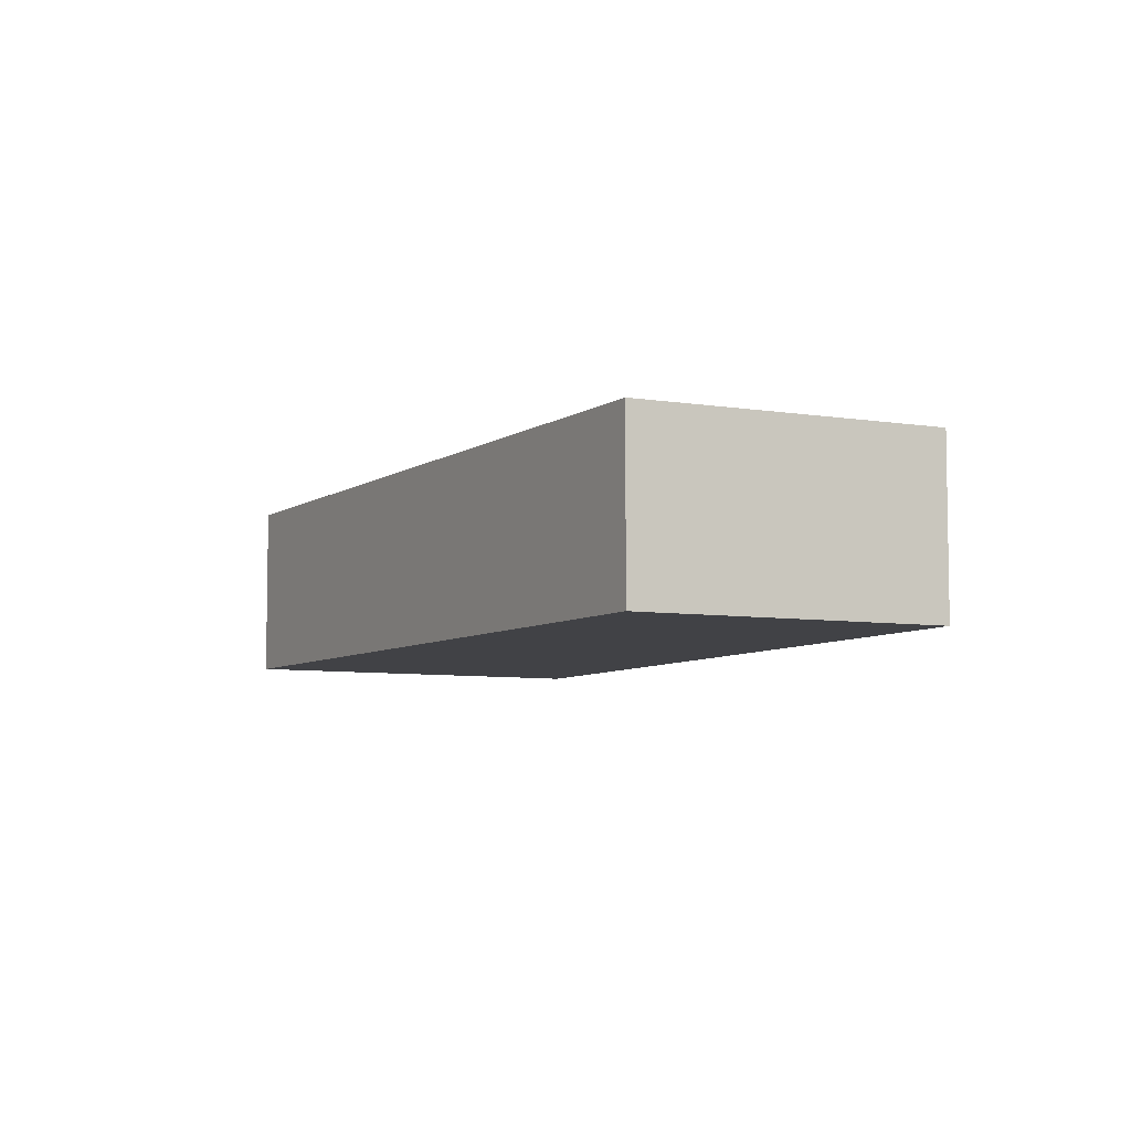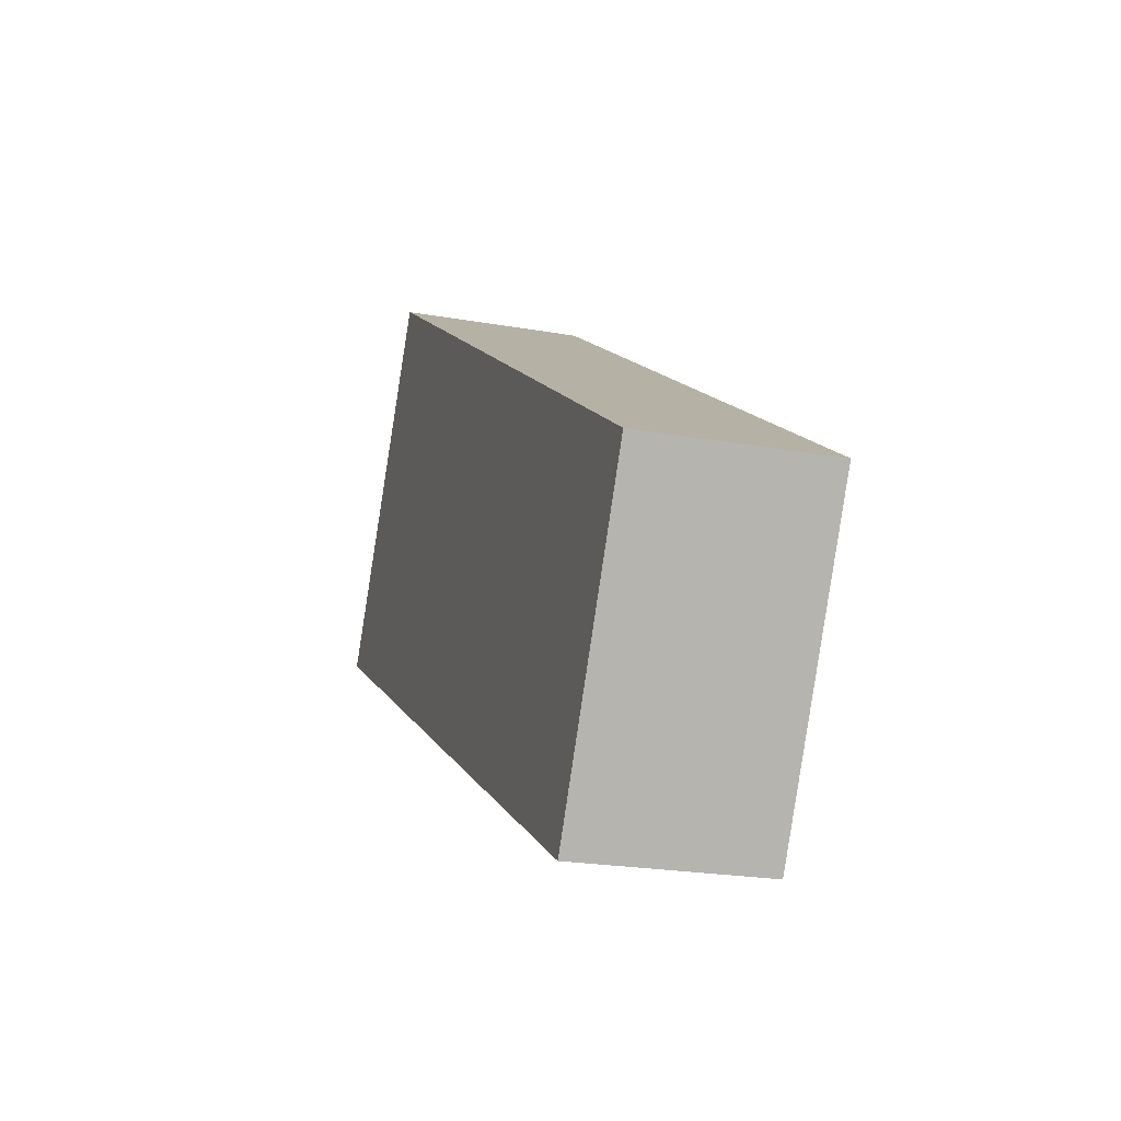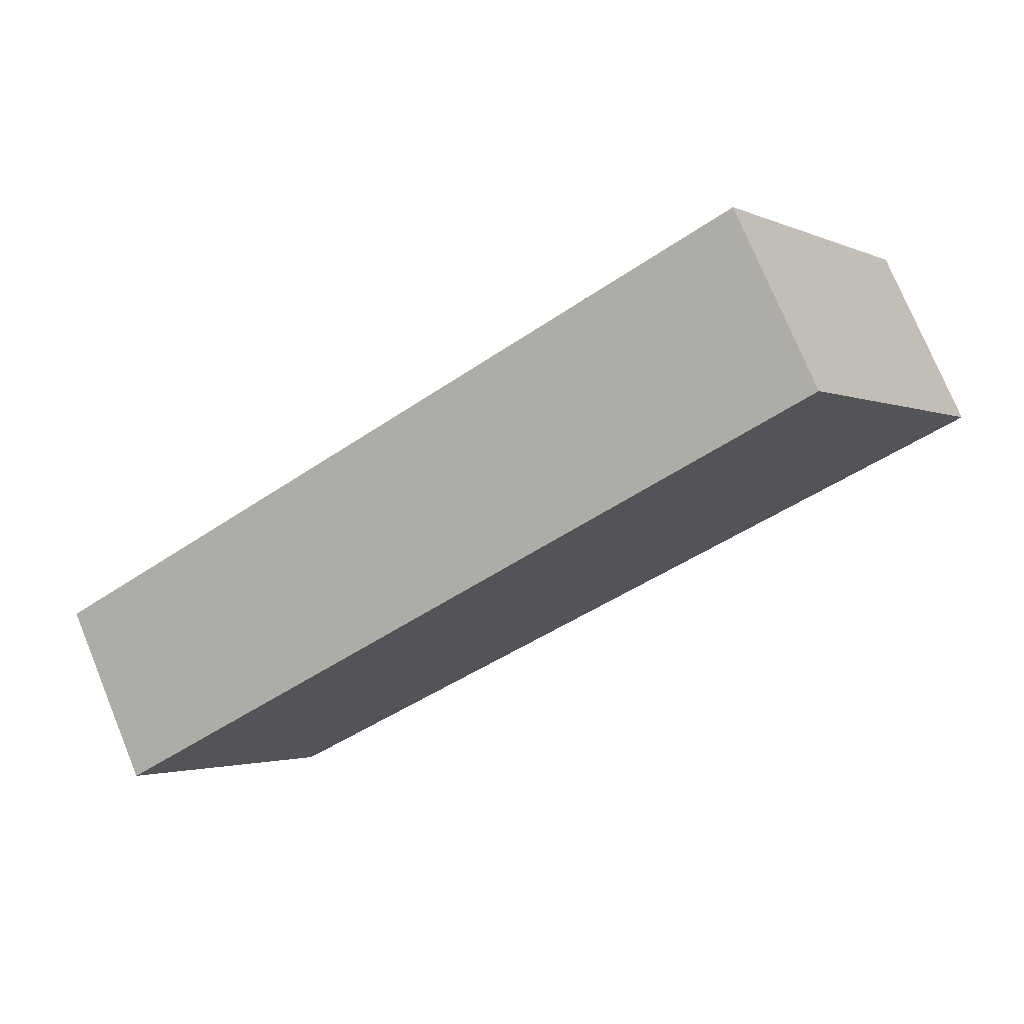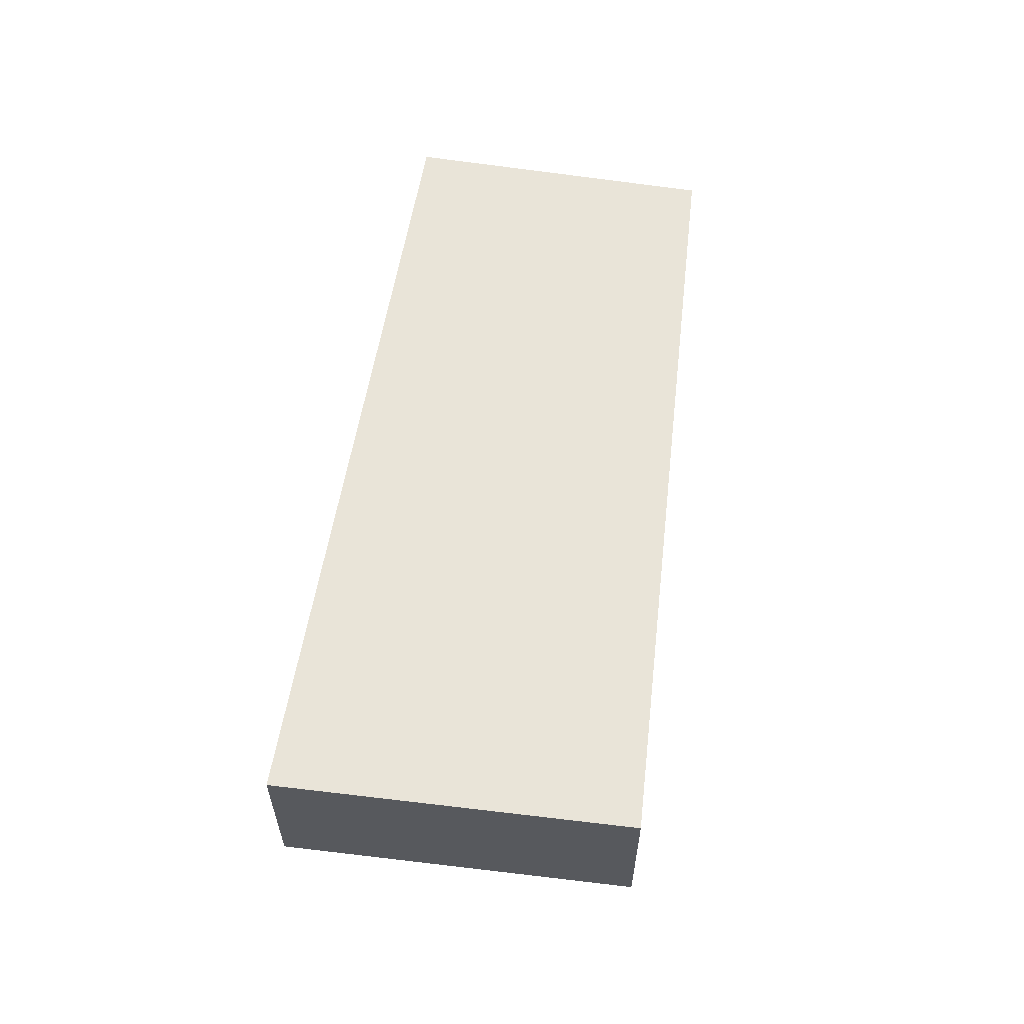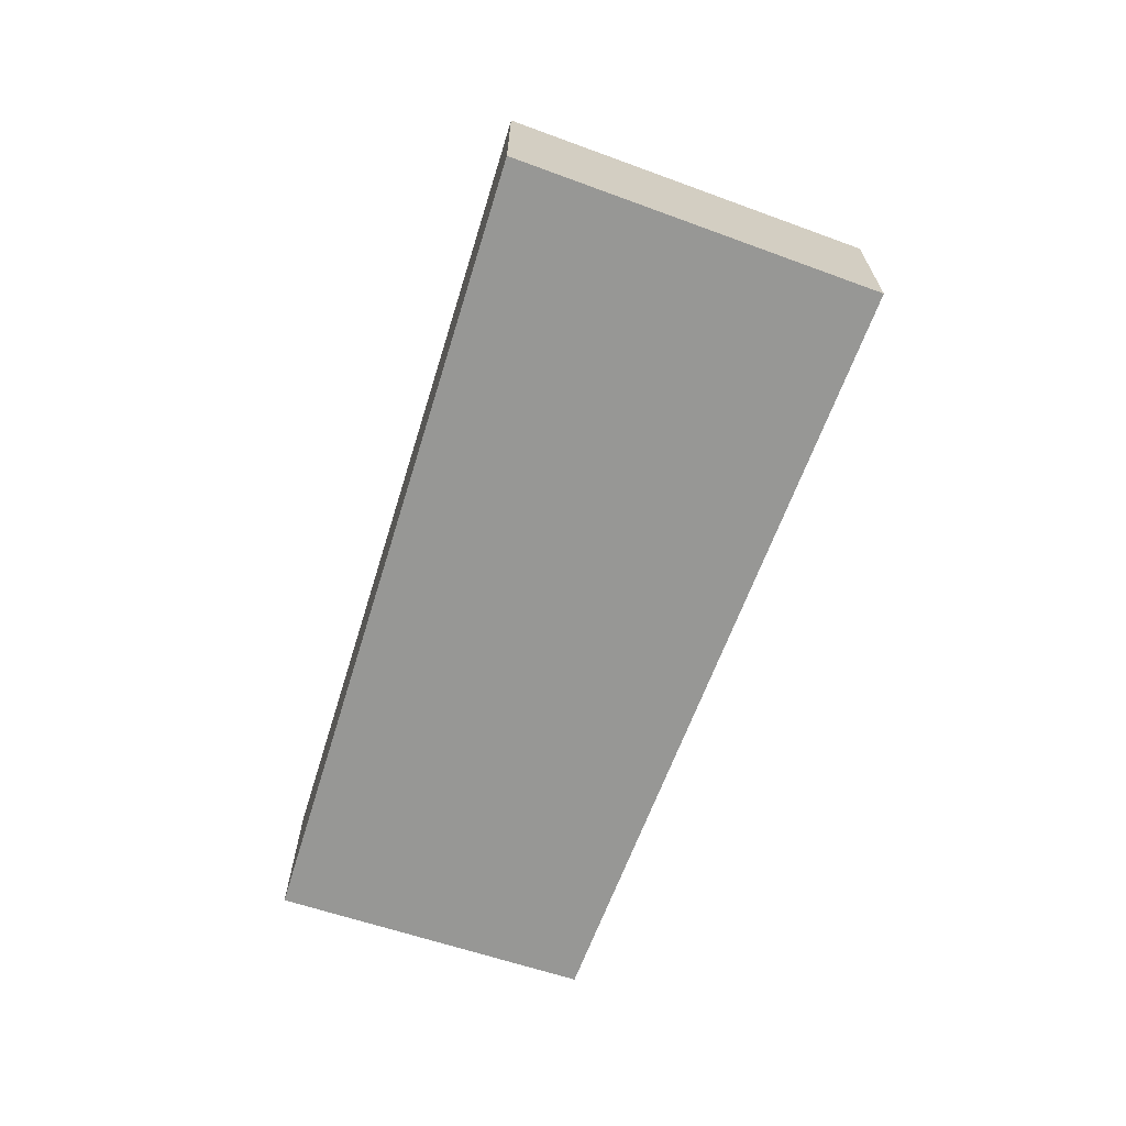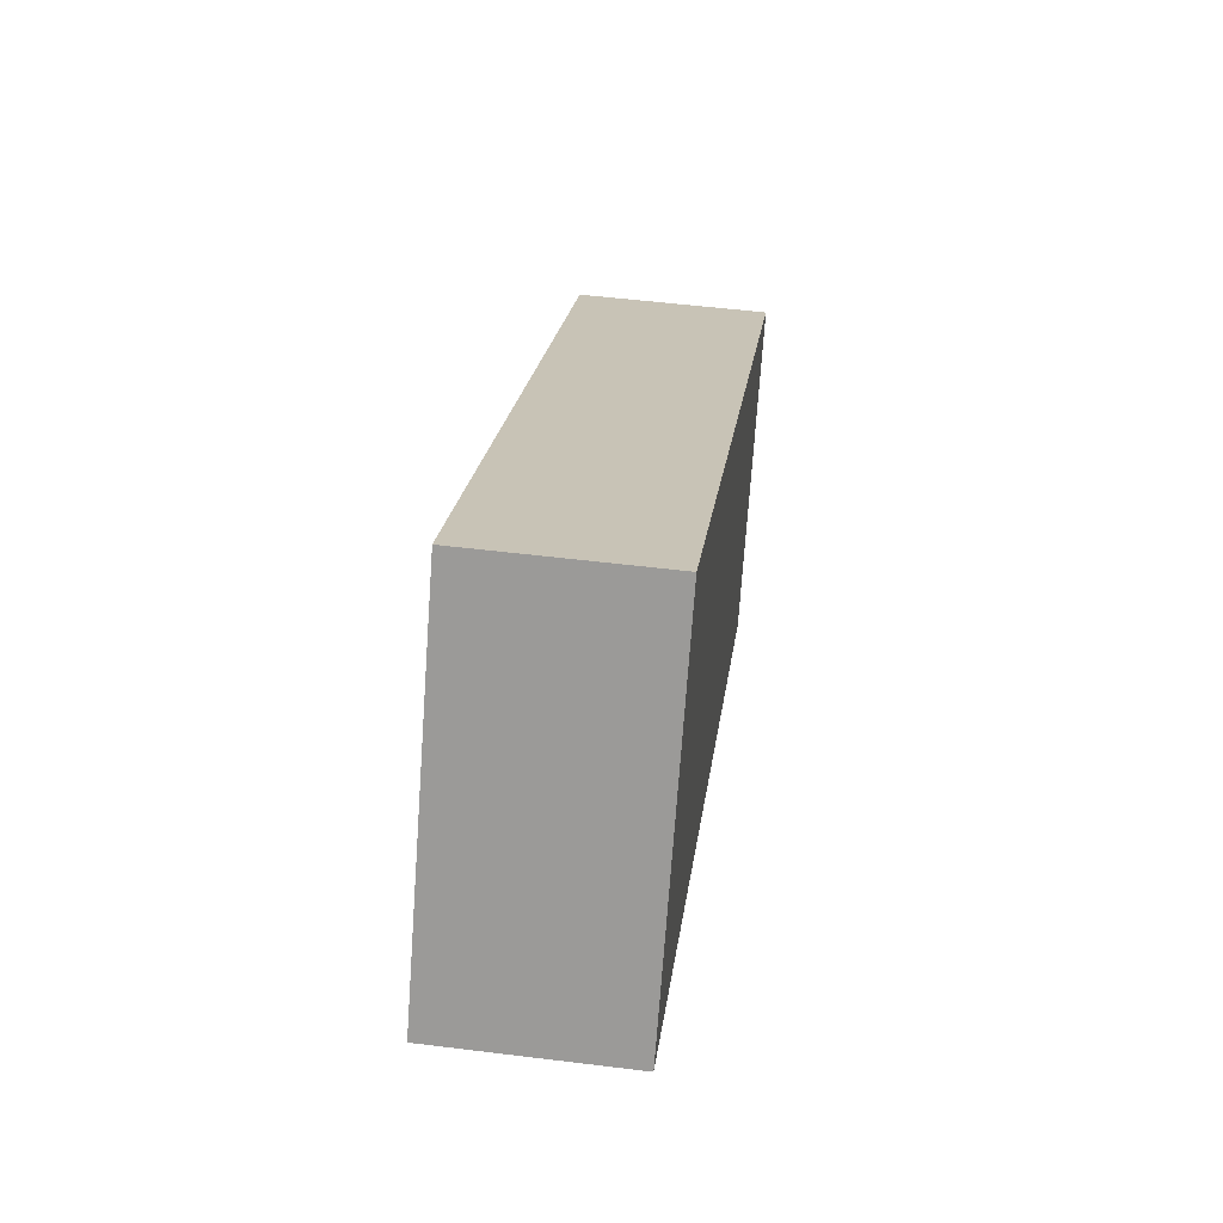
<metadata>
{"format":"obj","ext":"obj","renderer":"f3d","projection":"perspective","resolution":1024,"background":"white","views":[{"elev":-6.6,"azim":-86.1,"up":"+Z"},{"elev":-22.3,"azim":-107.2,"up":"+Y"},{"elev":75.2,"azim":-22.4,"up":"+Y"},{"elev":60.3,"azim":129.1,"up":"+Z"},{"elev":-68.1,"azim":101.9,"up":"+Z"},{"elev":51.8,"azim":97.6,"up":"+Y"}]}
</metadata>
<code>
o 4745
v 2251 1878 7.304
v 2251 1878 7.304
v 2251 1878 7.259
v 2251 1878 7.304
v 2251 1878 7.304
v 2251 1878 7.304
v 2251 1878 7.304
v 2251 1878 7.259
v 2251 1878 7.259
v 2251 1878 7.259
v 2251 1878 7.259
v 2251 1878 7.304
v 2251 1878 7.259
v 2251 1878 7.304
v 2251 1878 7.259
v 2251 1878 7.259
v 2251 1878 7.304
v 2251 1878 7.304
v 2251 1878 7.259
v 2251 1878 7.259
v 2251 1878 7.259
v 2251 1878 7.304
v 2251 1878 7.304
v 2251 1878 7.259
v 2251 1878 7.259
v 2251 1878 7.259
v 2251 1878 7.259
v 2251 1878 7.259
v 2251 1878 7.304
f 1 2 3
f 1 4 5
f 6 2 7
f 8 9 7
f 10 7 11
f 12 13 14
f 14 15 16
f 17 15 18
f 19 20 21
f 22 23 20
f 24 25 26
f 27 28 29

</code>
